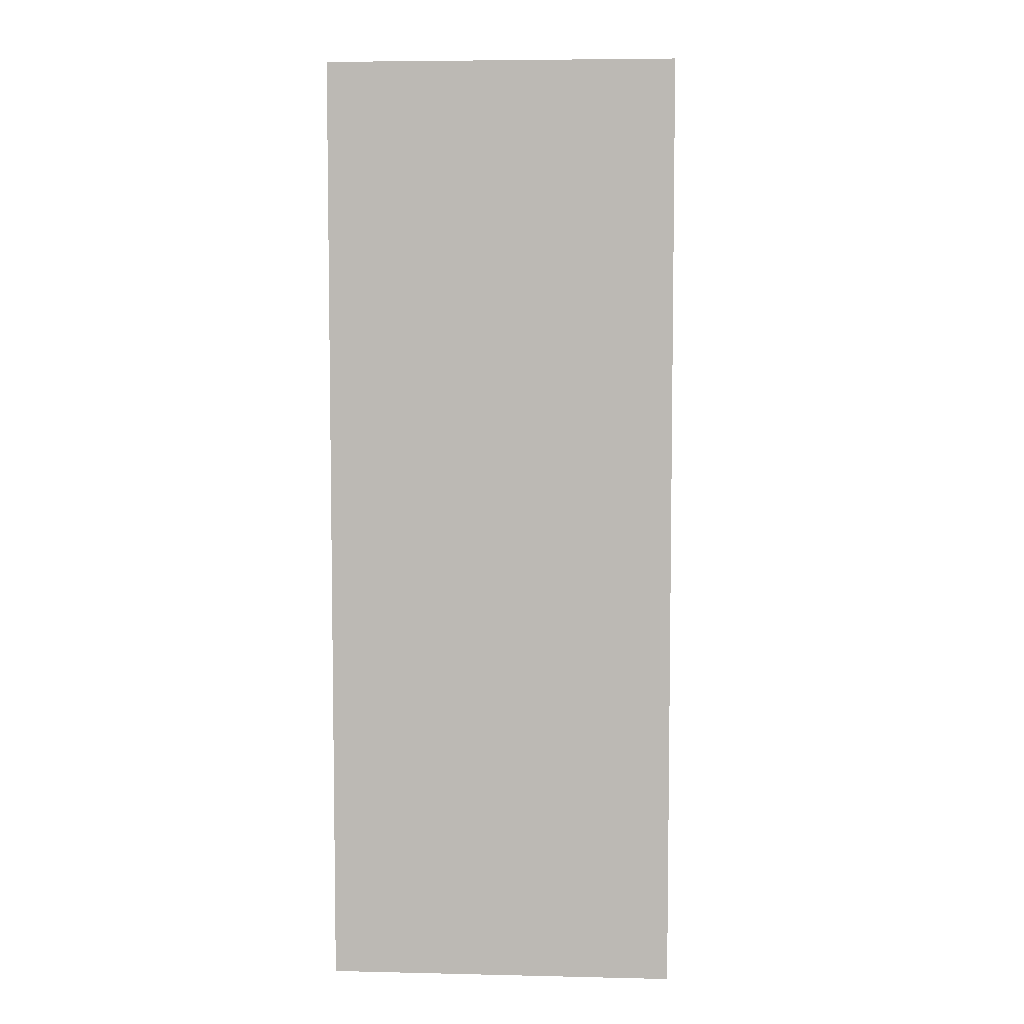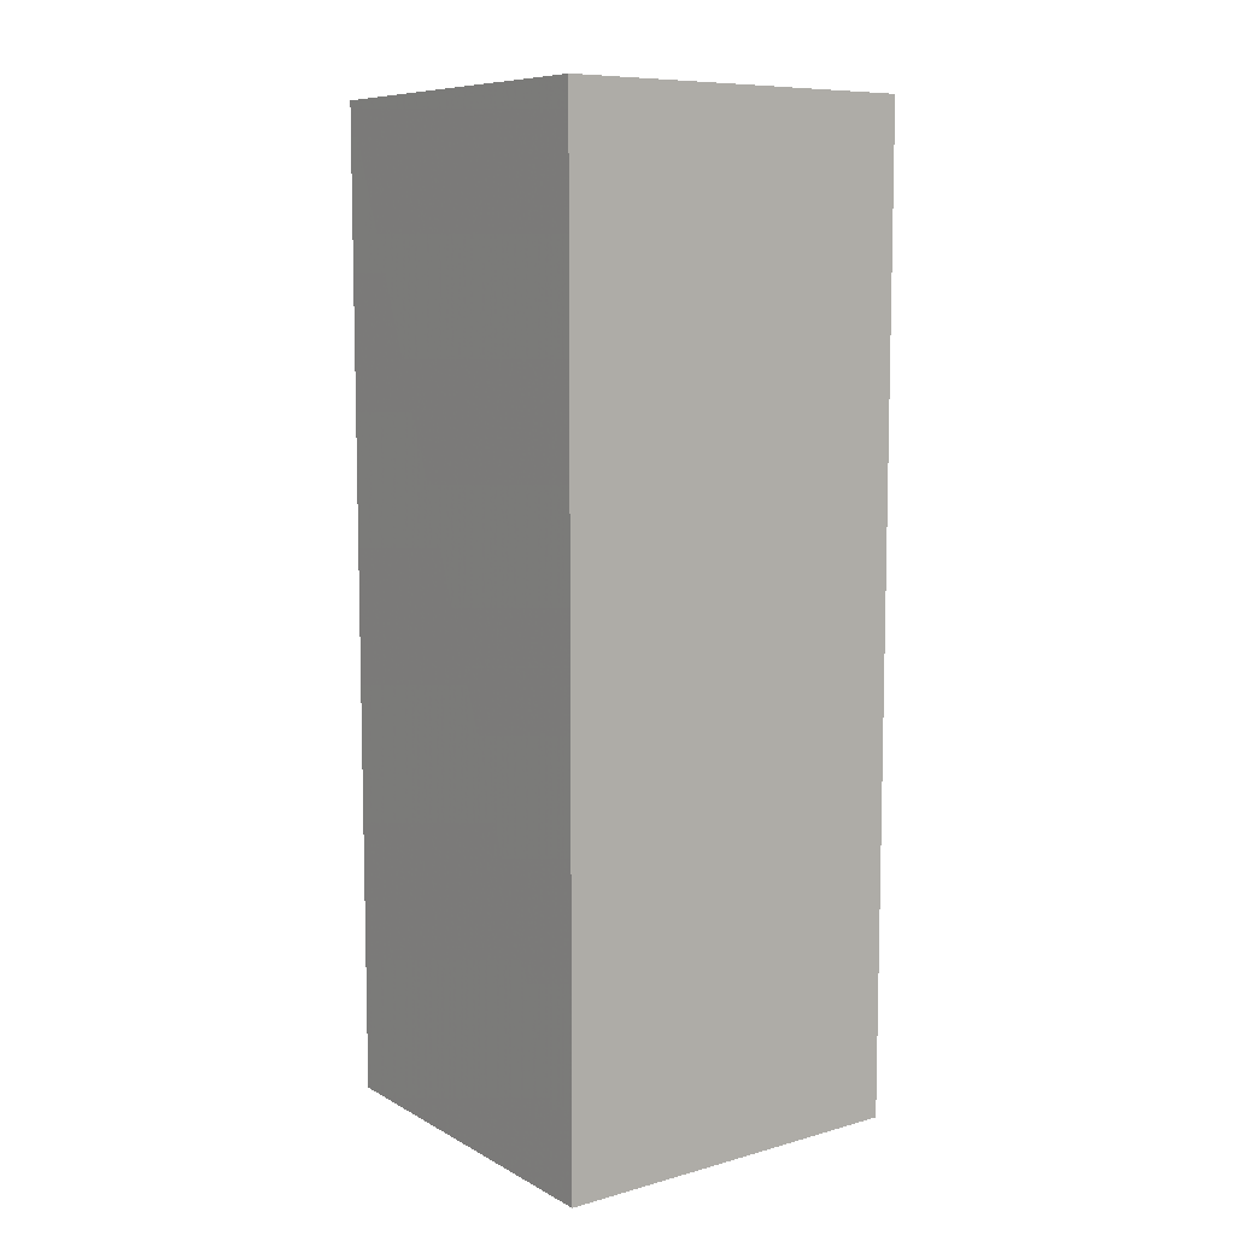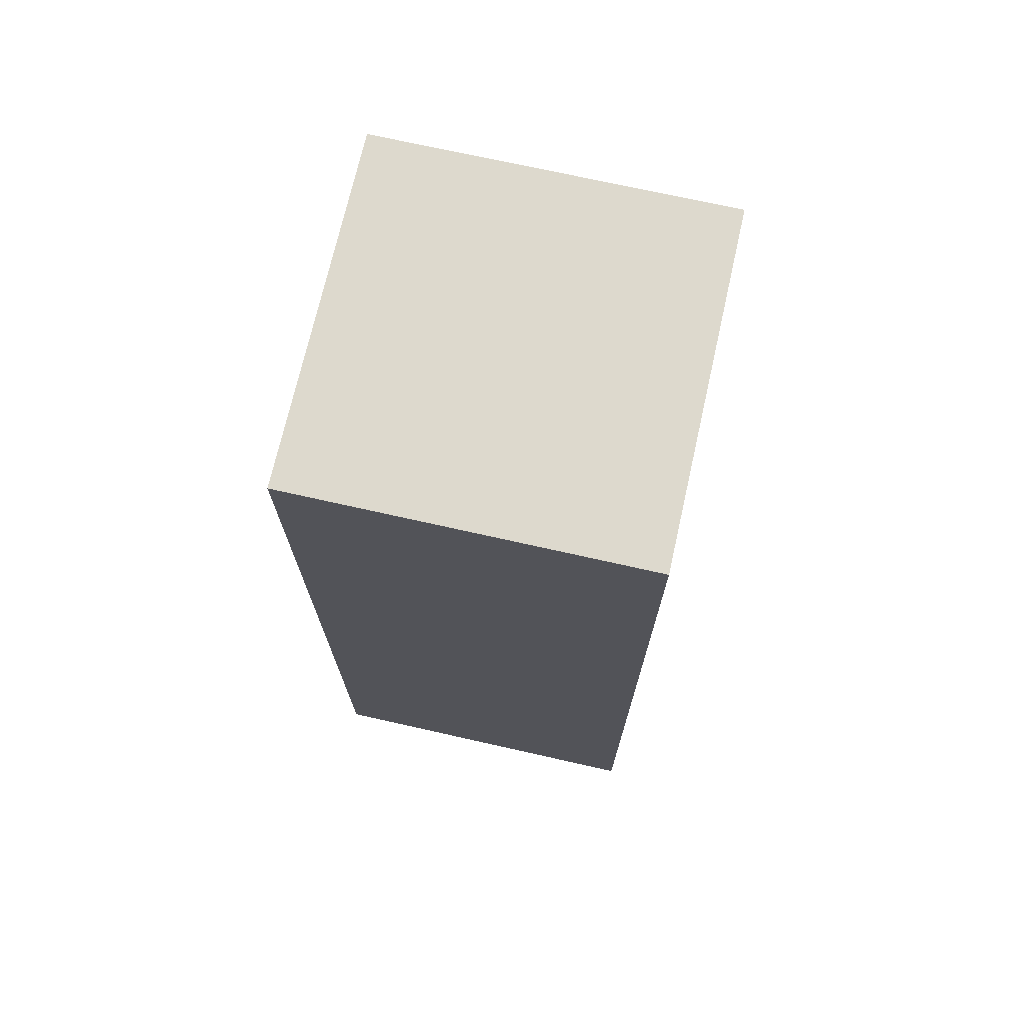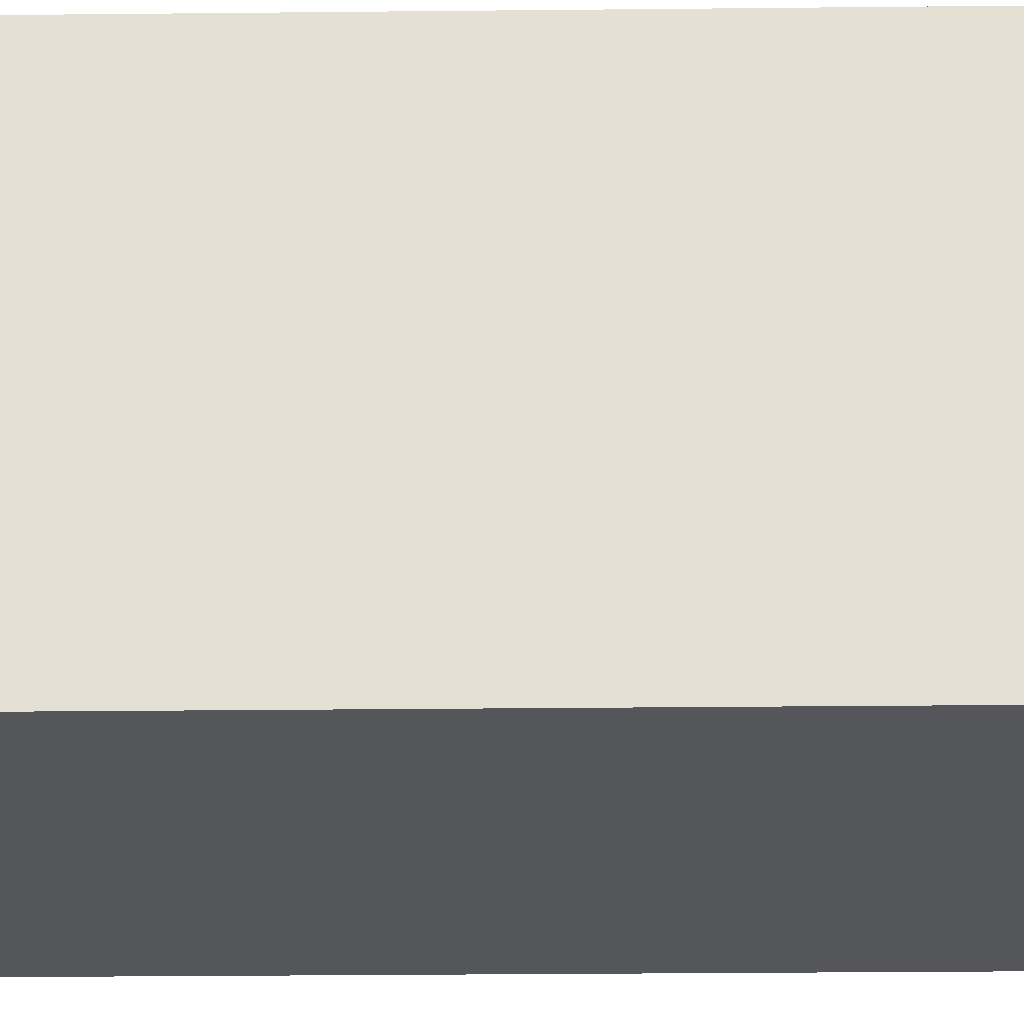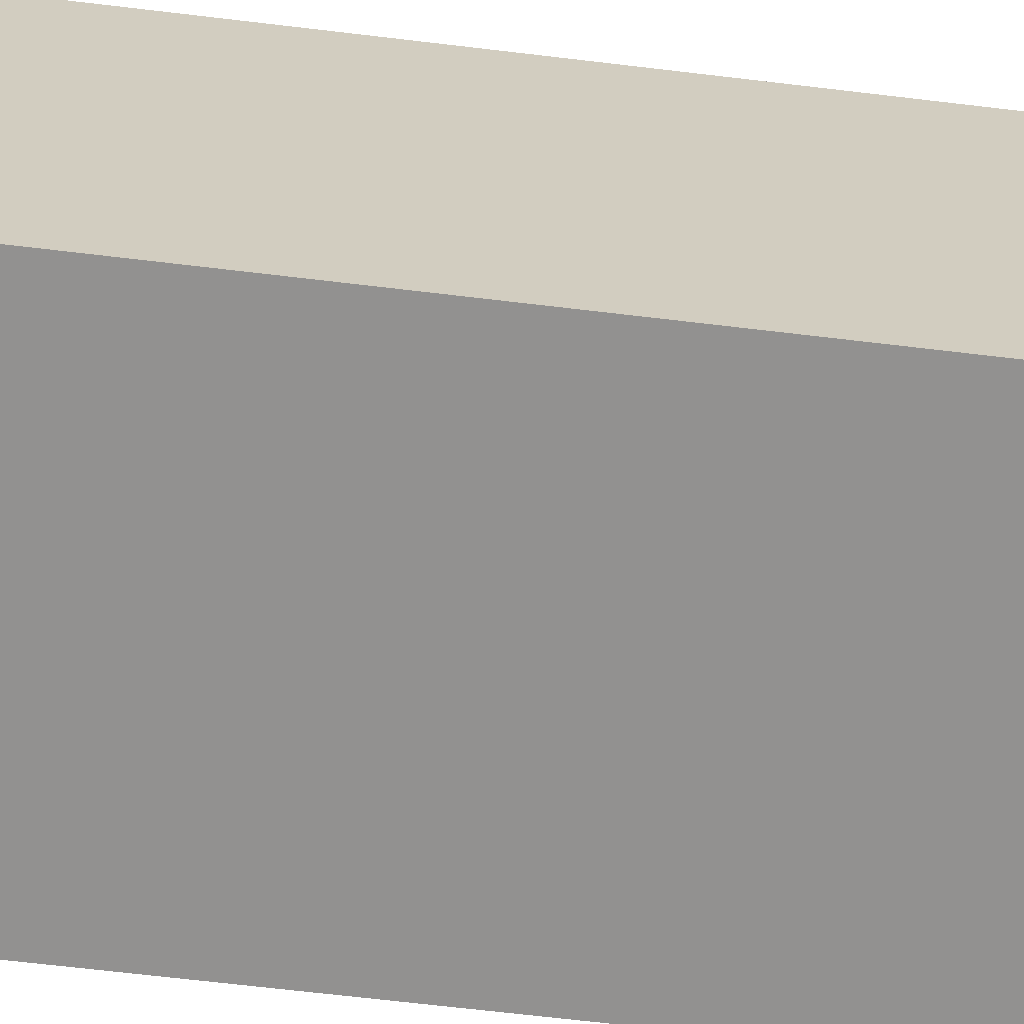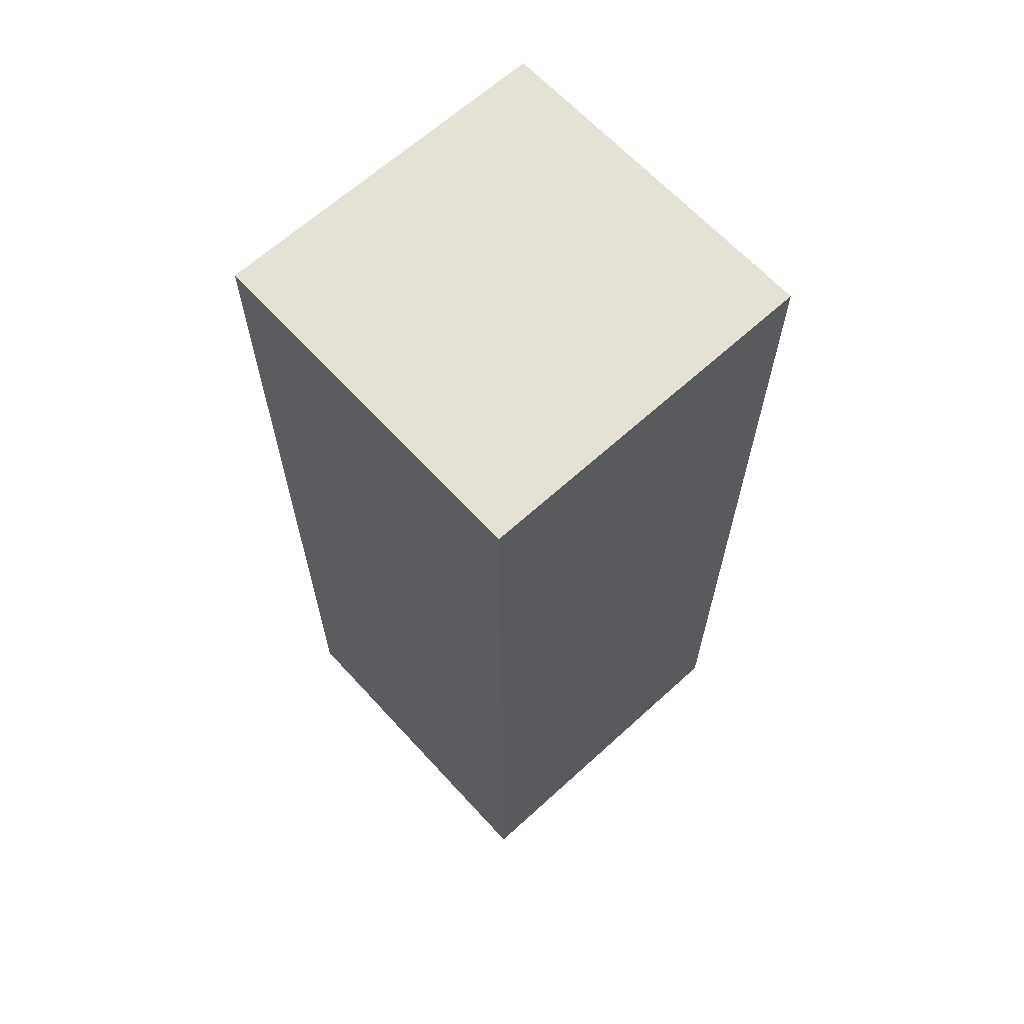
<metadata>
{"format":"obj","ext":"obj","renderer":"f3d","projection":"perspective","resolution":1024,"background":"white","views":[{"elev":5.8,"azim":4.0,"up":"+Y"},{"elev":8.9,"azim":-126.0,"up":"+Y"},{"elev":72.0,"azim":12.7,"up":"+Y"},{"elev":-25.1,"azim":-89.0,"up":"+Z"},{"elev":-66.1,"azim":83.1,"up":"+Z"},{"elev":64.8,"azim":-42.5,"up":"+Y"}]}
</metadata>
<code>
o Object.1
v 0 0 0
v 0 27 0
v 10 27 0
v 10 0 0
v 10 27 10
v 10 0 10
v 0 27 10
v 0 0 10
f 6 5 7
f 6 7 8
f 6 1 4
f 6 8 1
f 4 5 6
f 4 3 5
f 8 7 2
f 8 2 1
f 1 2 3
f 1 3 4
f 2 7 5
f 2 5 3

</code>
